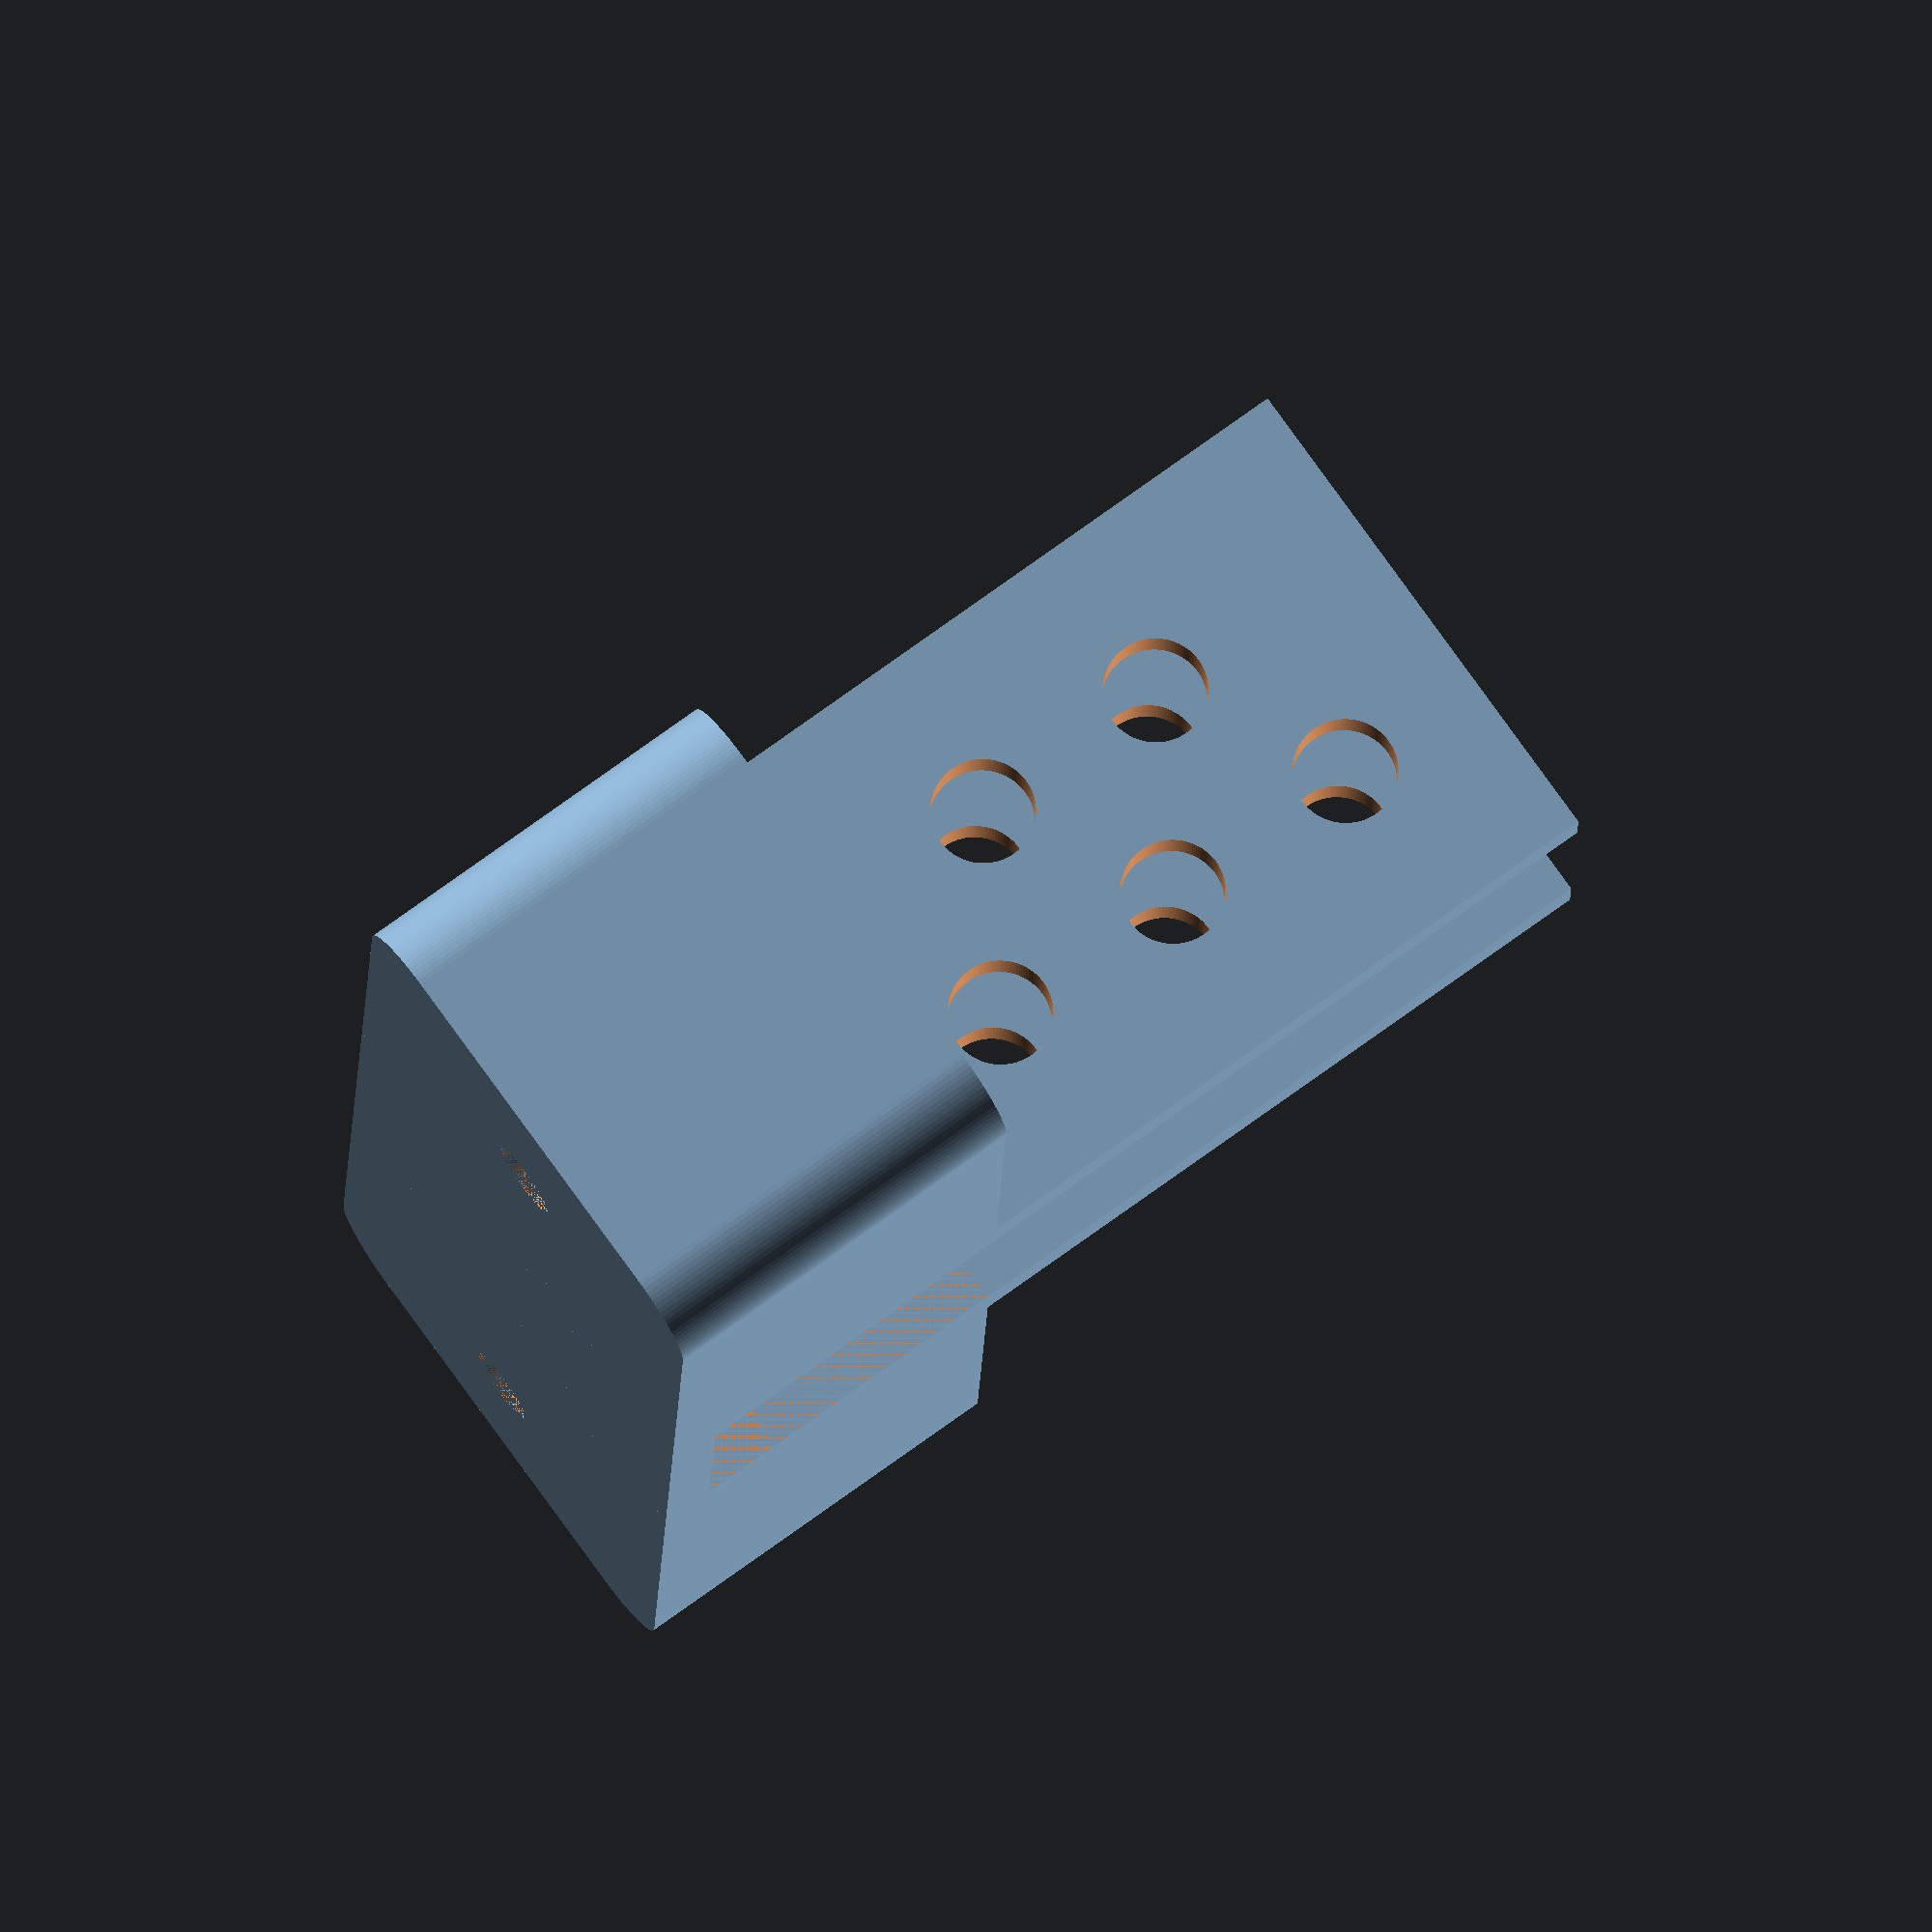
<openscad>
$fn = 100;

distance_center = 10;
height_center = 2;
height_arm = 42;

height_socket = 15;
width_arm = 2;
width_socket = 20;
length_socket = 20;

screw_head_height = 2.;
inner_radius = 1.5;
outer_radius = 4;

minkowski_radius = 3.;


socket();
translate([-distance_center/2. - width_arm/2., 0, 0]) arm();
translate([distance_center/2. + width_arm/2., 0, 0]) arm();

module socket(){
    width = 2*width_socket + 2*width_arm + distance_center;
    length = length_socket;

    difference(){
        linear_extrude(height = height_socket){
            minkowski(){
                polygon([
                    [-width/2. + minkowski_radius, -length/2. + minkowski_radius],
                    [-width/2. + minkowski_radius, length/2. - minkowski_radius],
                    [width/2. - minkowski_radius, length/2. - minkowski_radius],
                    [width/2. - minkowski_radius, -length/2. + minkowski_radius]
                ]);
                circle(minkowski_radius);
            }
        }

        // translate([-distance_center/2. - width/4., -length/4., 0.]) cylinder(r=inner_radius, h=1000);
        // translate([-distance_center/2. - width/4., length/4., 0.]) cylinder(r=inner_radius, h=1000);
        // translate([distance_center/2. + width/4., -length/4., 0.]) cylinder(r=inner_radius, h=1000);
        // translate([distance_center/2. + width/4., length/4., 0.]) cylinder(r=inner_radius, h=1000);

        // translate([-distance_center/2. - width/4., -length/4., height_socket - screw_head_height]) 
        //     cylinder(r=outer_radius, h=1000);
        // translate([-distance_center/2. - width/4., length/4., height_socket - screw_head_height])
        //     cylinder(r=outer_radius, h=1000);
        // translate([distance_center/2. + width/4., -length/4., height_socket - screw_head_height])
        //     cylinder(r=outer_radius, h=1000);
        // translate([distance_center/2. + width/4., length/4., height_socket - screw_head_height])
        //     cylinder(r=outer_radius, h=1000);

        translate([-distance_center/2. - width/4., 0., 0.]) cylinder(r=inner_radius, h=1000);
        translate([distance_center/2. + width/4., 0., 0.]) cylinder(r=inner_radius, h=1000);

        translate([-distance_center/2. - width/4., 0., height_socket - screw_head_height])
            cylinder(r=outer_radius, h=1000);
        translate([distance_center/2. + width/4., 0., height_socket - screw_head_height])
            cylinder(r=outer_radius, h=1000);

        translate([-distance_center/2., -500, height_center]) cube([distance_center, 1000, 1000]);
    }
}

module arm(){
    y1 = length_socket/3.;
    y2 = 2.*length_socket/3.;
    translate([-width_arm/2., -length_socket/2., 0]) difference(){
        cube([width_arm, length_socket, height_arm]);
        translate([-500, y1, 20.]) rotate([0, 90, 0]) cylinder(r=2, h=1000);
        translate([-500, y2, 24.]) rotate([0, 90, 0]) cylinder(r=2, h=1000);
        translate([-500, y1, 28.]) rotate([0, 90, 0]) cylinder(r=2, h=1000);
        translate([-500, y2, 32.]) rotate([0, 90, 0]) cylinder(r=2, h=1000);
        translate([-500, y1, 36.]) rotate([0, 90, 0]) cylinder(r=2, h=1000);
    }
}

</openscad>
<views>
elev=103.9 azim=267.8 roll=305.8 proj=o view=wireframe
</views>
